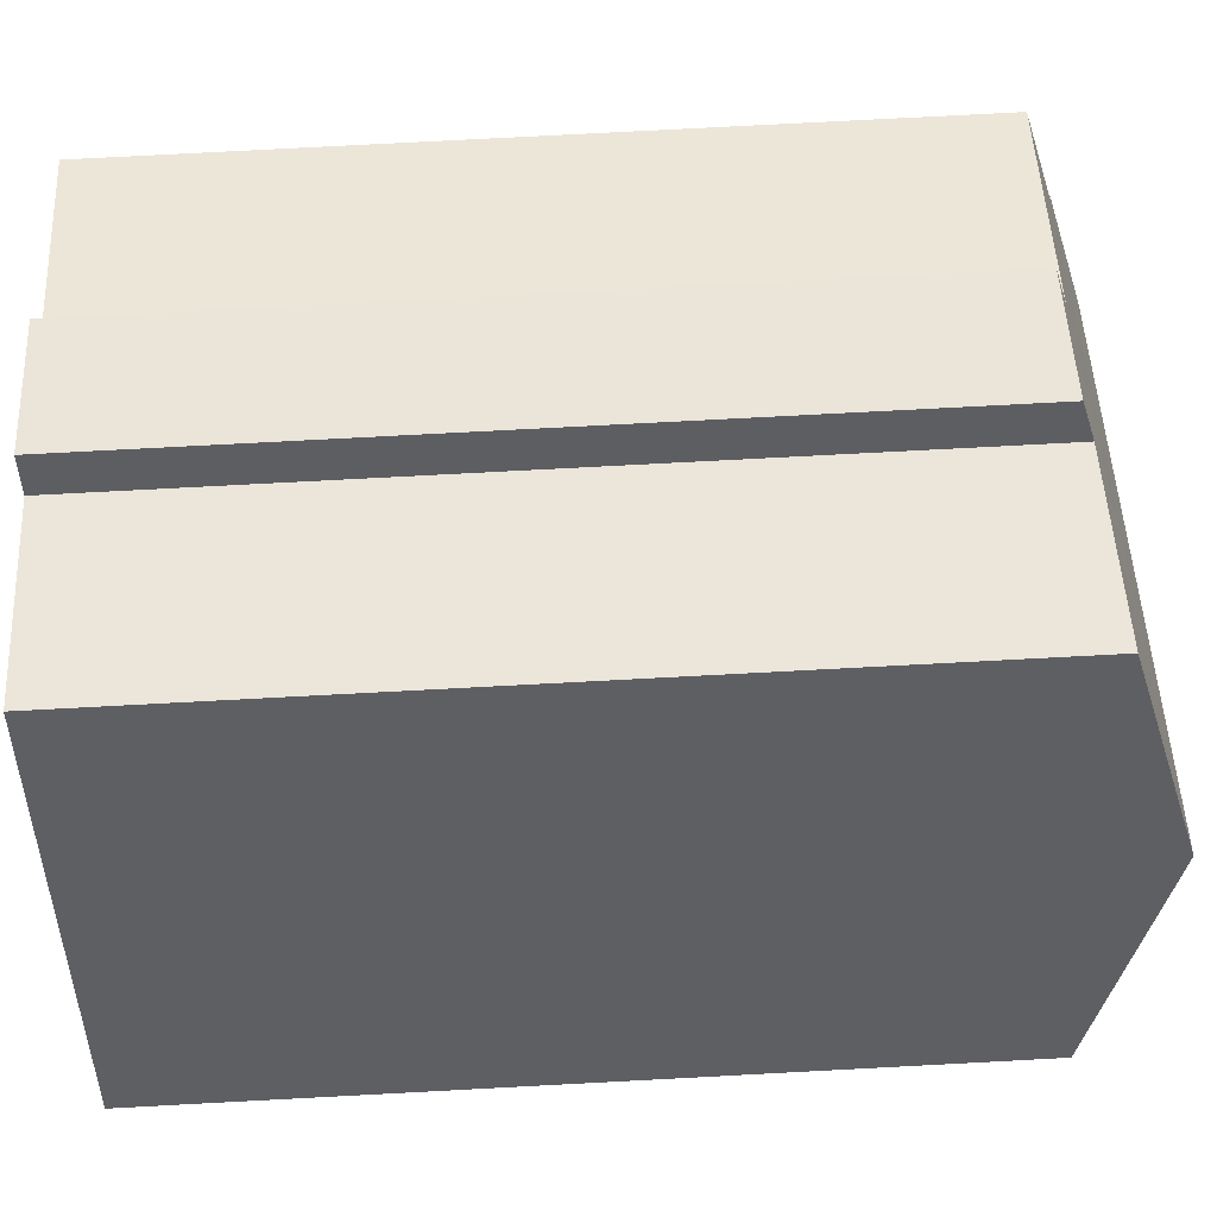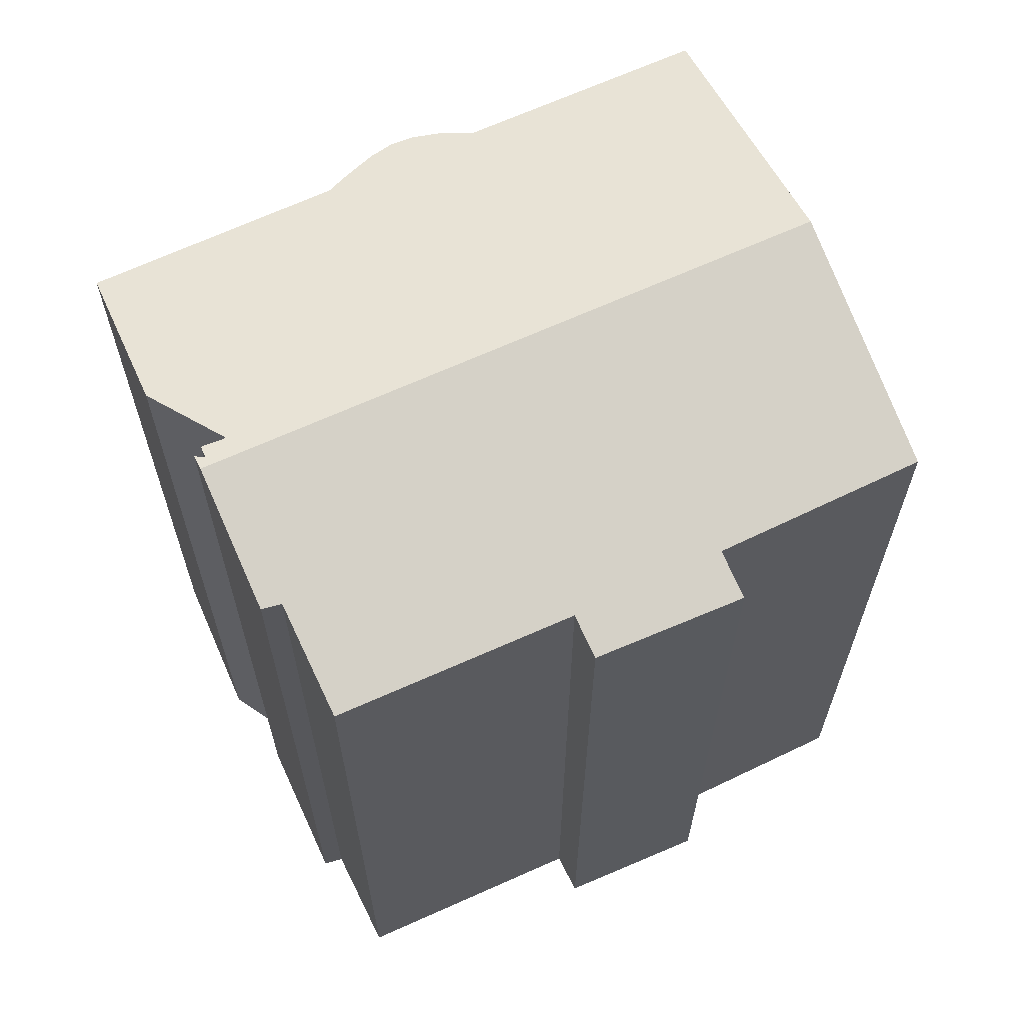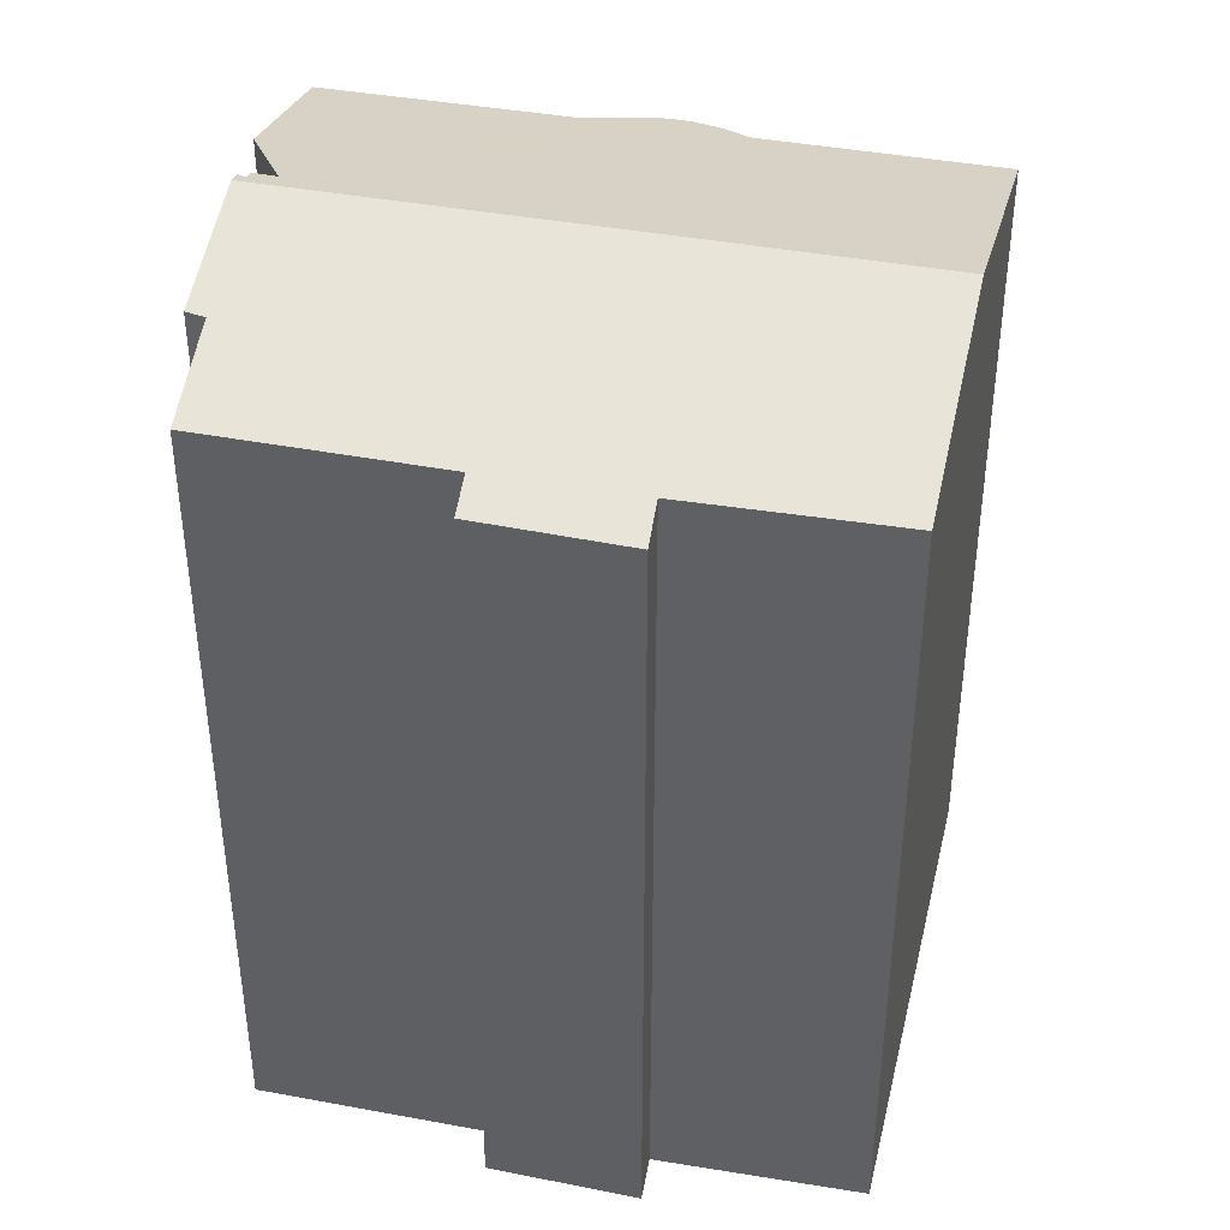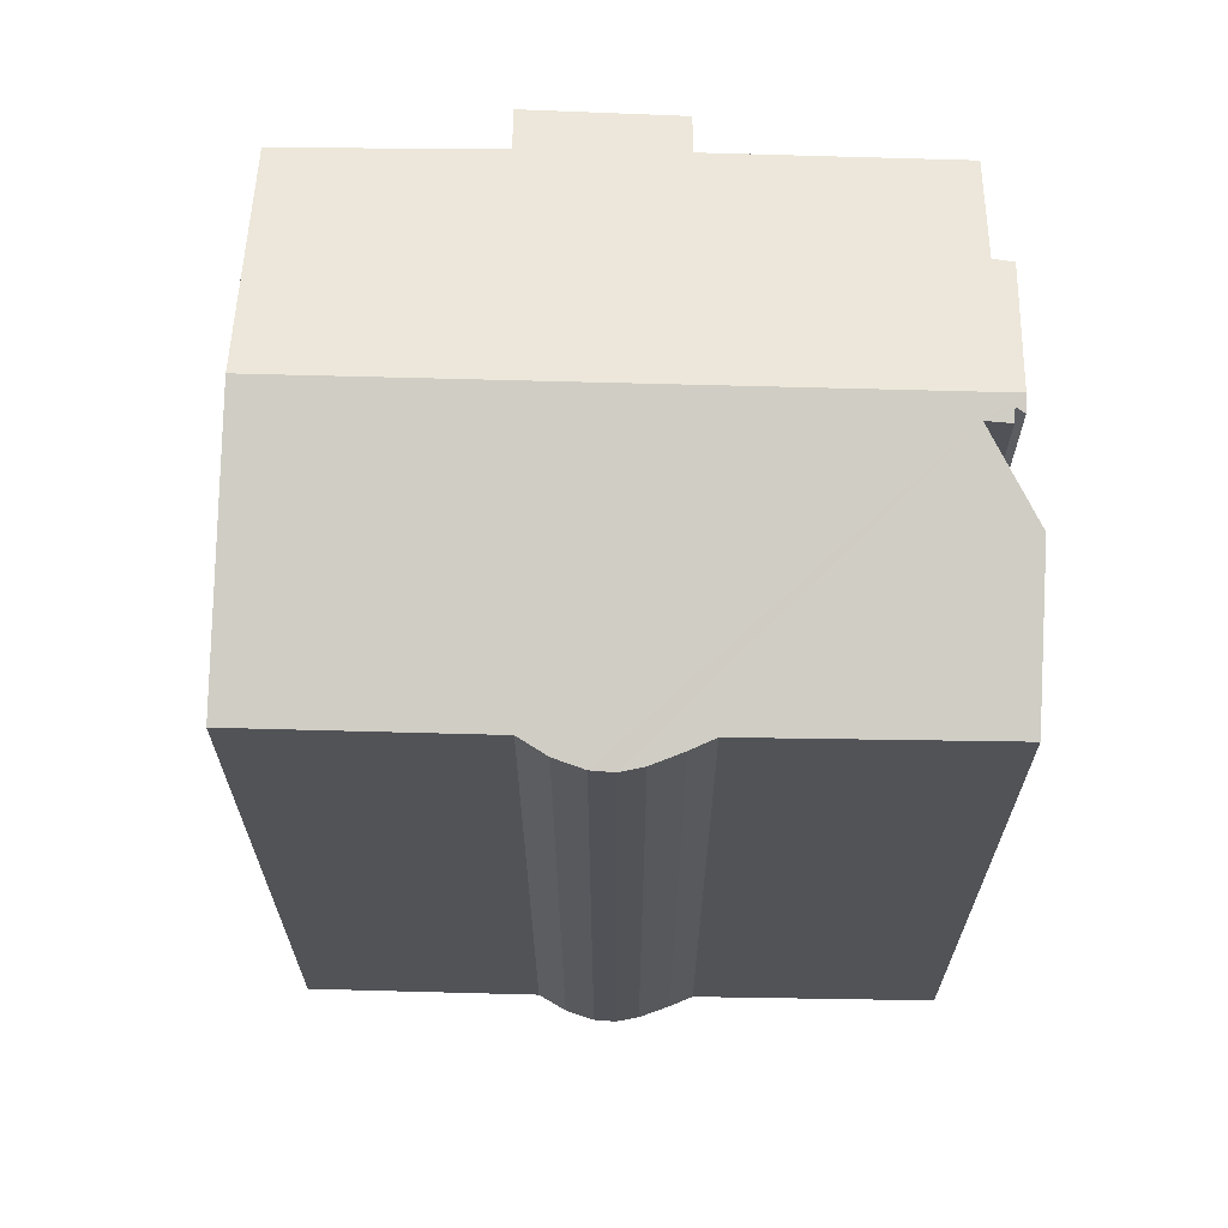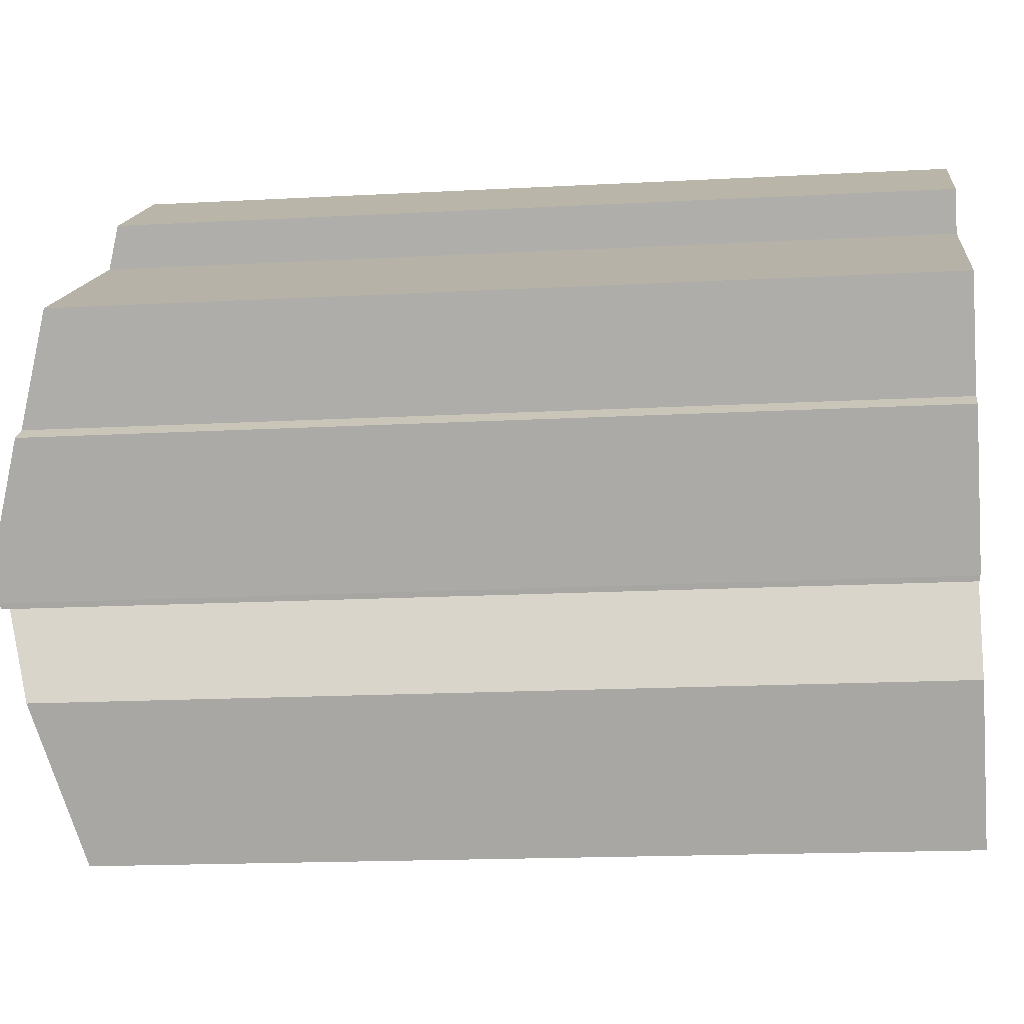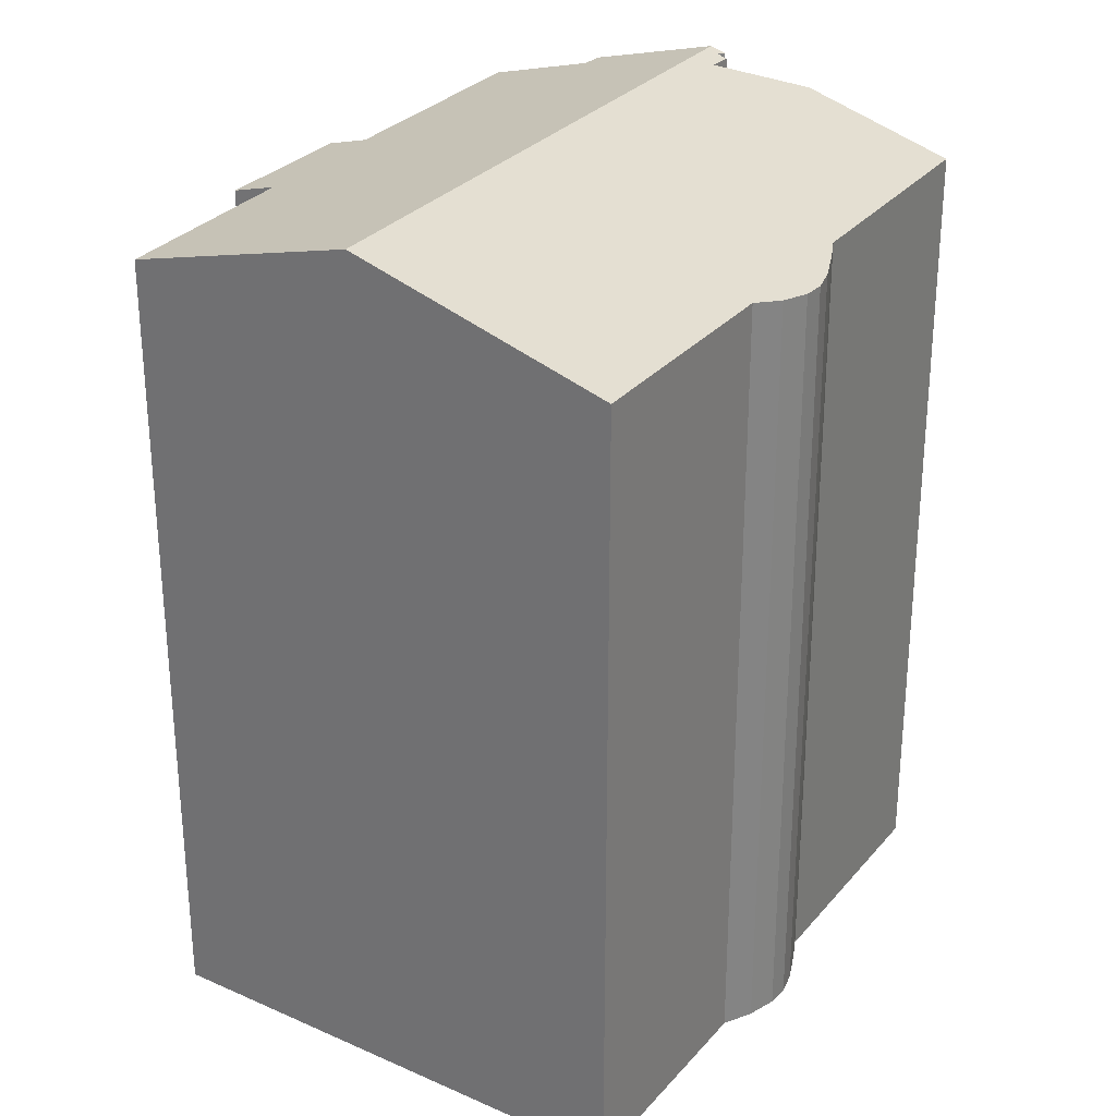
<metadata>
{"format":"obj","ext":"obj","renderer":"f3d","projection":"perspective","resolution":1024,"background":"white","views":[{"elev":77.7,"azim":87.0,"up":"+Z"},{"elev":66.2,"azim":-53.8,"up":"+Y"},{"elev":42.1,"azim":-16.9,"up":"+Y"},{"elev":68.4,"azim":152.3,"up":"+Y"},{"elev":-16.3,"azim":-83.5,"up":"+Z"},{"elev":29.6,"azim":93.3,"up":"+Y"}]}
</metadata>
<code>
v  5.494 21.54 3.115
v  1.324 22.34 -2.55
v  0 21.55 1.32e-15
v  8.443 21.21 6.137
v  4.991 21.24 4.104
v  2.648 23.35 -6.004
v  0.907 22.36 -2.872
v  17.1 23.35 2.087
v  8.996 21.55 5.044
v  13.89 21.59 7.643
v  5.727 21.44 -12.25
v  3.709 23.19 -6.082
v  11.48 21.42 -9.108
v  3.631 22.58 -8.653
v  5.436 21.6 -11.75
v  5.489 21.57 -11.84
v  15.15 21.4 -7.122
v  20.35 21.56 -3.537
v  20.65 21.4 -4.049
v  14.71 21.29 -7.844
v  14.15 21.22 -8.431
v  13.65 21.21 -8.747
v  13.04 21.25 -8.932
v  12.17 21.34 -9.05
v  2.987 23.27 -6.142
v  3.161 23.18 -6.434
v  2.853 23.23 -6.374
v  13.04 5.469e-16 -8.932
v  13.65 5.356e-16 -8.747
v  12.17 5.542e-16 -9.05
v  11.48 5.577e-16 -9.108
v  5.727 7.501e-16 -12.25
v  3.709 3.724e-16 -6.082
v  3.161 3.94e-16 -6.434
v  2.987 3.761e-16 -6.142
v  2.853 3.903e-16 -6.374
v  20.65 2.479e-16 -4.049
v  15.15 4.361e-16 -7.122
v  14.71 4.803e-16 -7.844
v  14.15 5.162e-16 -8.431
v  3.631 5.298e-16 -8.653
v  5.436 7.195e-16 -11.75
v  5.489 7.251e-16 -11.84
v  0.907 1.759e-16 -2.872
v  2.648 3.676e-16 -6.004
v  1.324 1.561e-16 -2.55
v  0 0 0
v  5.494 -1.907e-16 3.115
v  4.991 -2.513e-16 4.104
v  8.443 -3.758e-16 6.137
v  13.89 -4.68e-16 7.643
v  8.996 -3.089e-16 5.044
v  17.1 -1.278e-16 2.087
v  20.35 2.166e-16 -3.537
g defaultobject
f 1 2 3
f 4 1 5
f 2 6 7
f 6 2 8
f 8 2 1
f 8 1 9
f 9 1 4
f 8 9 10
f 11 12 13
f 12 11 14
f 14 11 15
f 15 11 16
f 17 18 19
f 18 17 8
f 8 17 12
f 8 12 6
f 12 17 20
f 12 20 21
f 12 21 22
f 12 22 23
f 12 23 24
f 12 24 13
f 6 12 25
f 25 12 26
f 6 25 27
f 22 28 23
f 28 22 29
f 23 30 24
f 30 23 28
f 24 31 13
f 31 24 30
f 13 32 11
f 32 13 31
f 33 26 12
f 26 33 34
f 35 27 25
f 27 35 36
f 37 17 19
f 17 37 38
f 38 20 17
f 20 38 39
f 39 21 20
f 21 39 40
f 40 22 21
f 22 40 29
f 15 41 14
f 41 15 16
f 41 16 11
f 41 11 42
f 42 11 32
f 42 32 43
f 26 35 25
f 35 26 34
f 27 7 6
f 7 27 36
f 7 36 44
f 44 36 45
f 46 3 2
f 3 46 47
f 48 5 1
f 5 48 49
f 14 33 12
f 33 14 41
f 44 2 7
f 2 44 46
f 47 1 3
f 1 47 48
f 49 4 5
f 4 49 50
f 9 51 10
f 51 9 52
f 4 52 9
f 52 4 50
f 51 8 10
f 8 51 18
f 18 51 19
f 19 51 53
f 19 53 54
f 19 54 37
f 49 52 50
f 36 35 45
f 52 53 51
f 53 52 49
f 53 49 48
f 53 48 54
f 54 48 47
f 54 47 46
f 54 46 37
f 37 46 38
f 38 46 44
f 38 44 33
f 33 44 45
f 33 45 35
f 33 35 34
f 33 39 38
f 39 33 41
f 39 41 40
f 40 41 29
f 29 41 28
f 28 41 30
f 30 41 31
f 31 41 32
f 32 41 42

</code>
